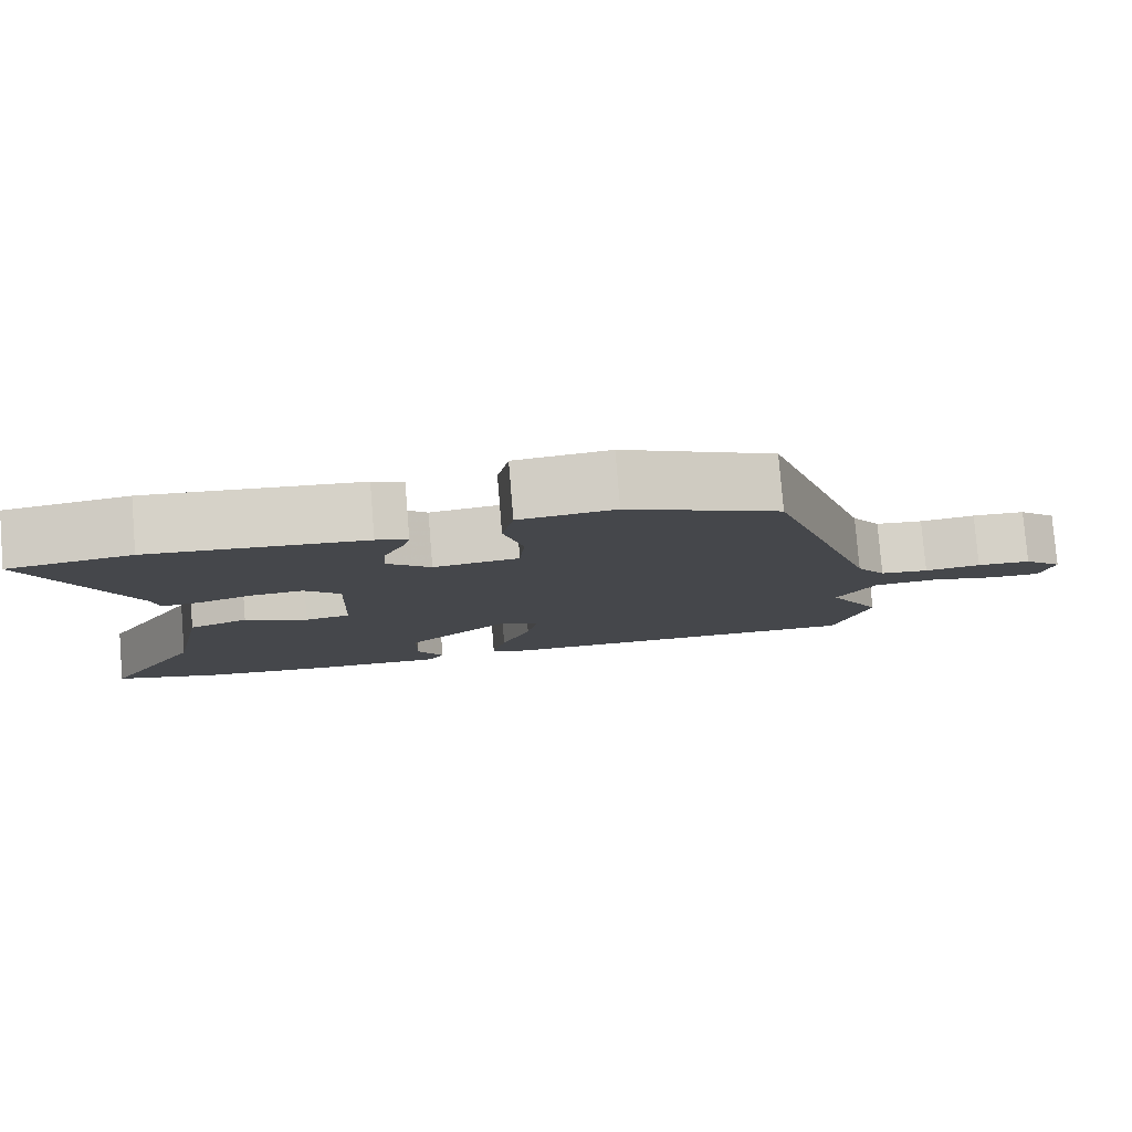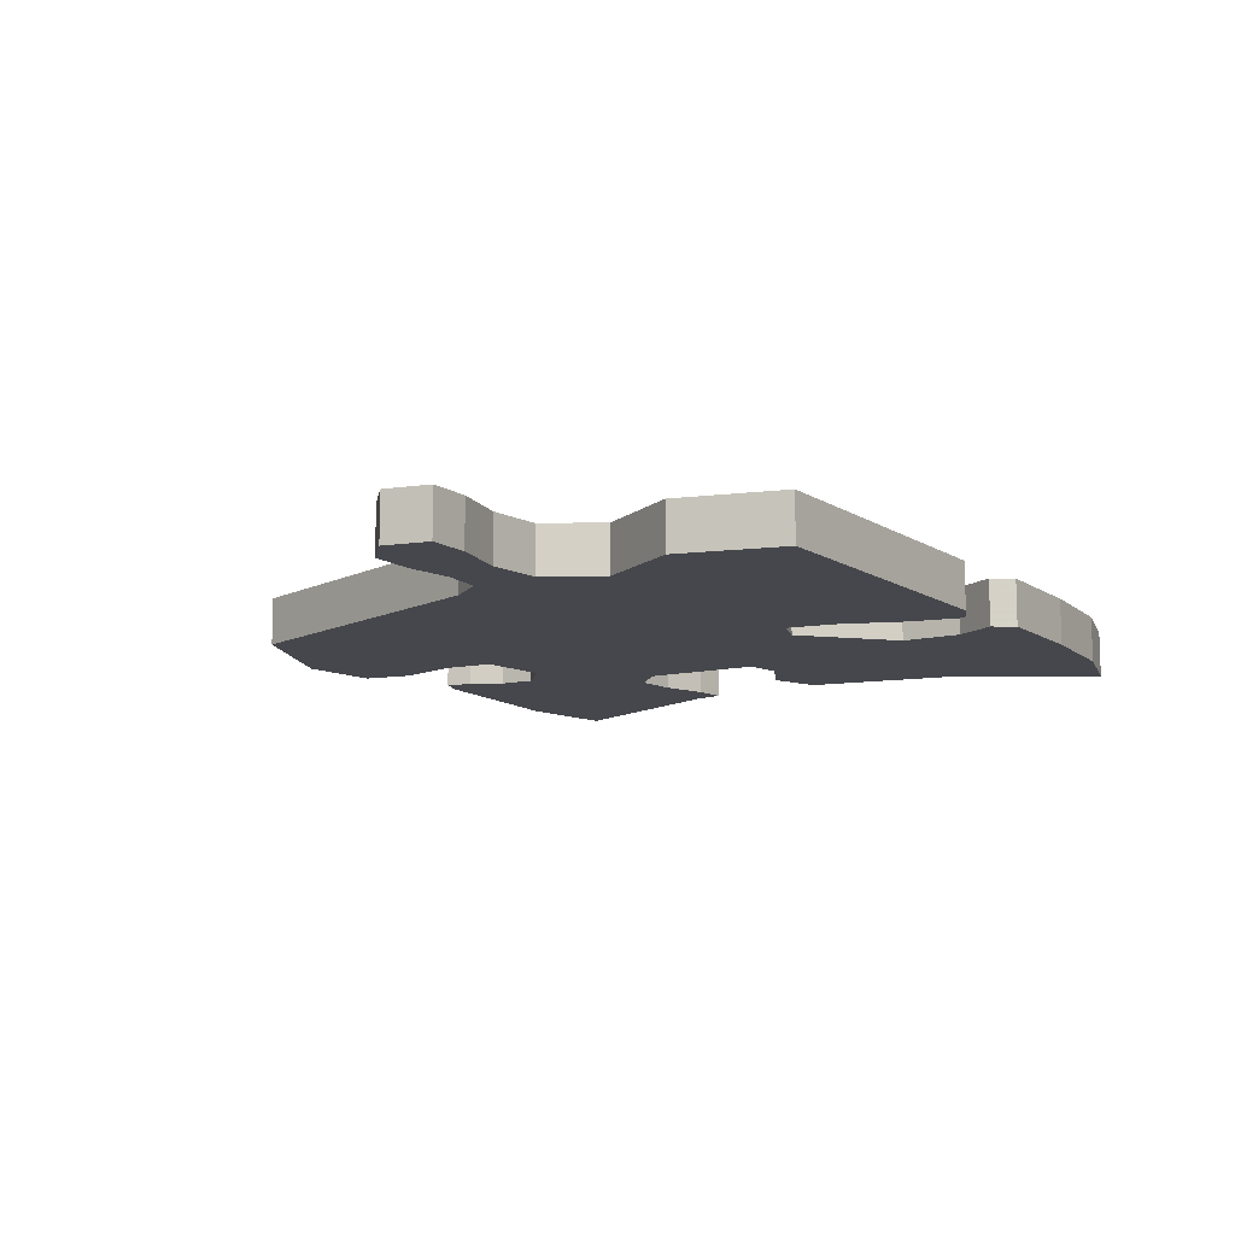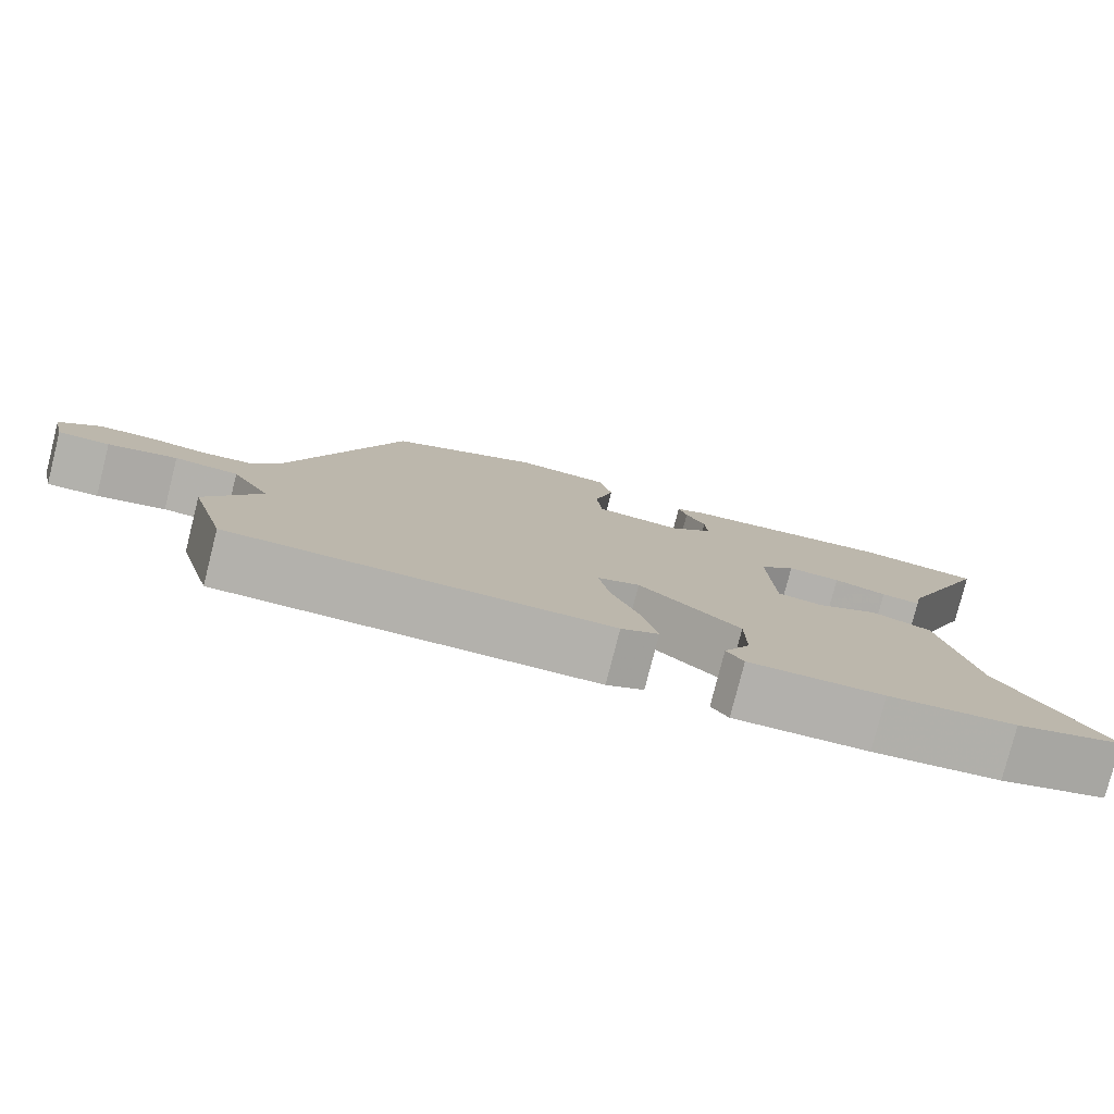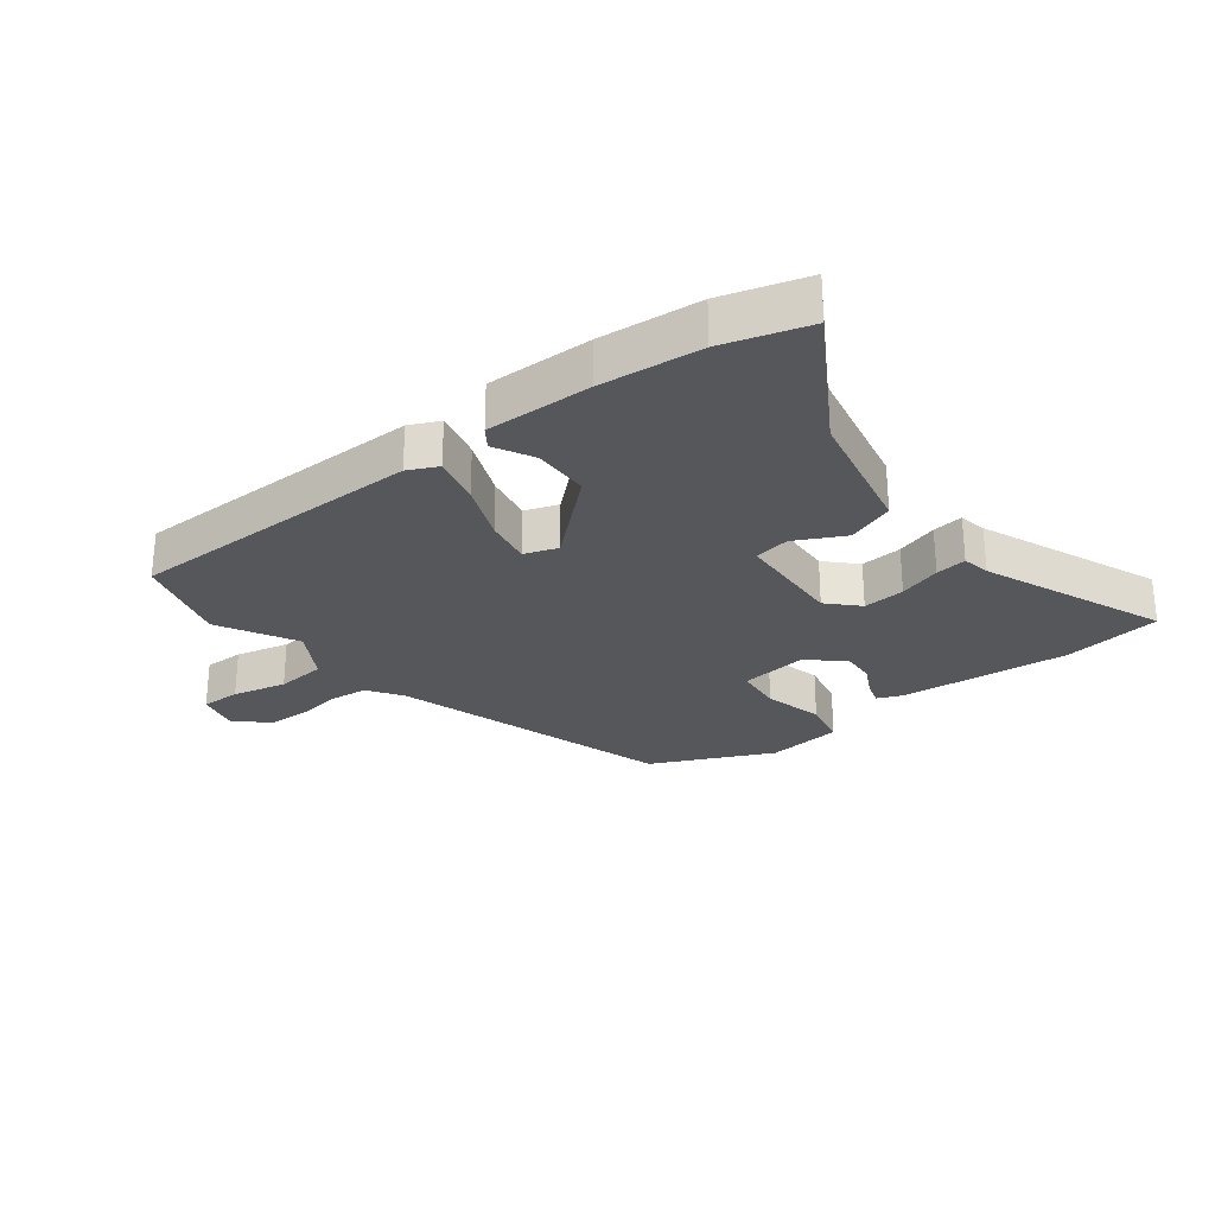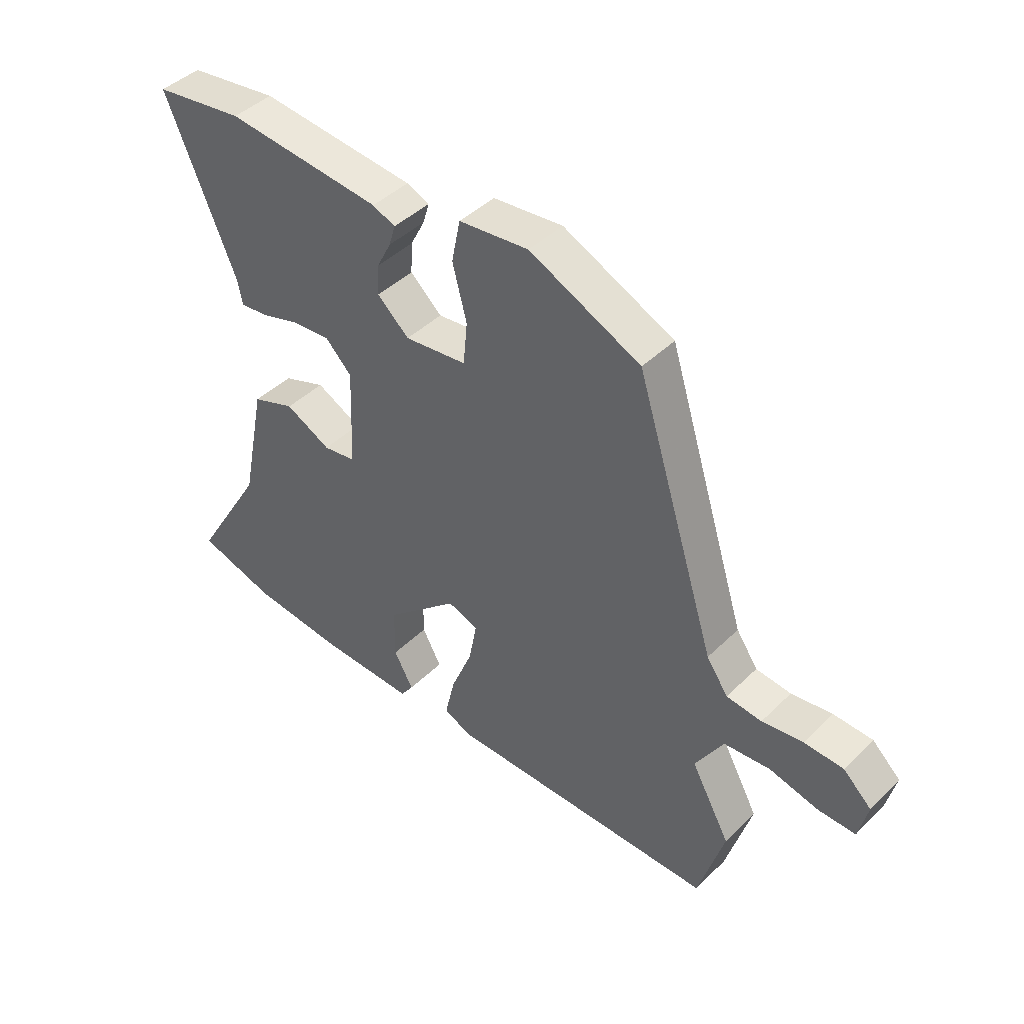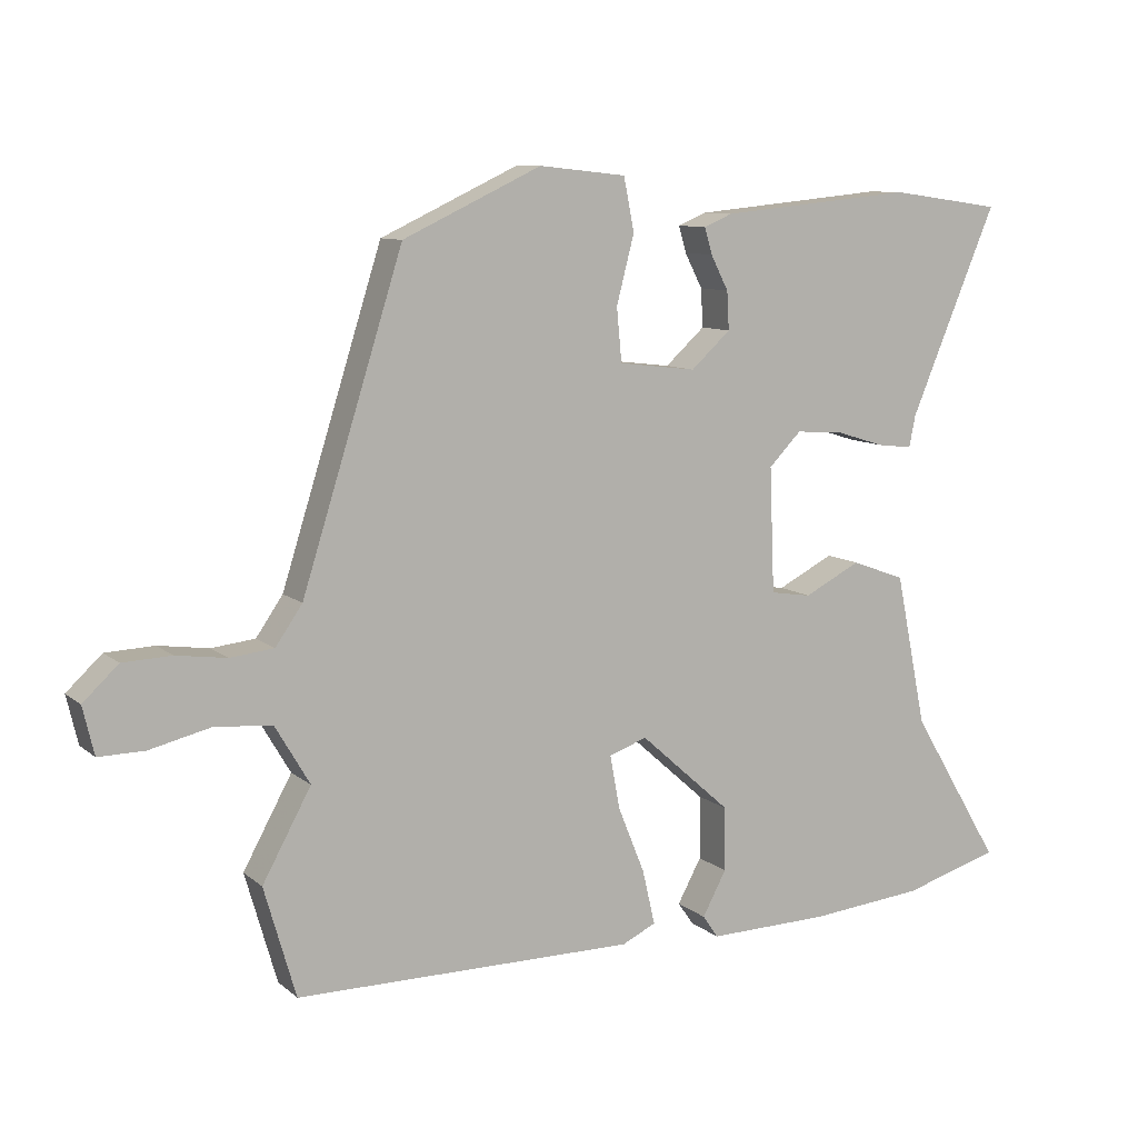
<metadata>
{"format":"obj","ext":"obj","renderer":"f3d","projection":"perspective","resolution":1024,"background":"white","views":[{"elev":79.9,"azim":-4.7,"up":"+Z"},{"elev":-10.9,"azim":123.2,"up":"+Y"},{"elev":-79.0,"azim":165.8,"up":"+Z"},{"elev":-27.3,"azim":-142.4,"up":"+Y"},{"elev":43.5,"azim":41.3,"up":"+Z"},{"elev":9.5,"azim":152.6,"up":"+Z"}]}
</metadata>
<code>
v 0.335 0.07 0.457
v 0.478 0.07 0.003
v 0.516 0.07 -0.052
v 0.578 0.07 -0.059
v 0.65 0.07 -0.049
v 0.719 0.07 -0.052
v 0.769 0.07 -0.099
v 0.753 0.07 -0.167
v 0.688 0.07 -0.166
v 0.601 0.07 -0.145
v 0.52 0.07 -0.152
v 0.471 0.07 -0.235
v 0.54 0.07 -0.361
v 0.495 0.07 -0.517
v 0.012 0.07 -0.517
v -0.036 0.07 -0.494
v -0.018 0.07 -0.416
v 0.02 0.07 -0.322
v 0.034 0.07 -0.246
v -0.02 0.07 -0.227
v -0.149 0.07 -0.342
v -0.15 0.07 -0.433
v -0.116 0.07 -0.496
v -0.138 0.07 -0.528
v -0.31 0.07 -0.524
v -0.473 0.07 -0.508
v -0.61 0.07 -0.467
v -0.482 0.07 -0.253
v -0.438 0.07 -0.037
v -0.362 0.07 -0.009
v -0.282 0.07 -0.05
v -0.224 0.07 -0.041
v -0.217 0.07 0.136
v -0.263 0.07 0.183
v -0.331 0.07 0.178
v -0.399 0.07 0.157
v -0.449 0.07 0.151
v -0.458 0.07 0.196
v -0.581 0.07 0.489
v -0.423 0.07 0.511
v -0.148 0.07 0.484
v -0.108 0.07 0.467
v -0.119 0.07 0.43
v -0.144 0.07 0.381
v -0.147 0.07 0.327
v -0.091 0.07 0.276
v 0.019 0.07 0.289
v 0.026 0.07 0.365
v 0.001 0.07 0.461
v 0.016 0.07 0.536
v 0.139 0.07 0.549
v 0.335 0 0.457
v 0.478 0 0.003
v 0.516 0 -0.052
v 0.578 0 -0.059
v 0.65 0 -0.049
v 0.719 0 -0.052
v 0.769 0 -0.099
v 0.753 0 -0.167
v 0.688 0 -0.166
v 0.601 0 -0.145
v 0.52 0 -0.152
v 0.471 0 -0.235
v 0.54 0 -0.361
v 0.495 0 -0.517
v 0.012 0 -0.517
v -0.036 0 -0.494
v -0.018 0 -0.416
v 0.02 0 -0.322
v 0.034 0 -0.246
v -0.02 0 -0.227
v -0.149 0 -0.342
v -0.15 0 -0.433
v -0.116 0 -0.496
v -0.138 0 -0.528
v -0.31 0 -0.524
v -0.473 0 -0.508
v -0.61 0 -0.467
v -0.482 0 -0.253
v -0.438 0 -0.037
v -0.362 0 -0.009
v -0.282 0 -0.05
v -0.224 0 -0.041
v -0.217 0 0.136
v -0.263 0 0.183
v -0.331 0 0.178
v -0.399 0 0.157
v -0.449 0 0.151
v -0.458 0 0.196
v -0.581 0 0.489
v -0.423 0 0.511
v -0.148 0 0.484
v -0.108 0 0.467
v -0.119 0 0.43
v -0.144 0 0.381
v -0.147 0 0.327
v -0.091 0 0.276
v 0.019 0 0.289
v 0.026 0 0.365
v 0.001 0 0.461
v 0.016 0 0.536
v 0.139 0 0.549
f 51 1 2
f 50 51 2
f 49 50 2
f 48 49 2
f 47 48 2 3
f 46 47 3
f 42 43 44
f 41 42 44
f 40 41 44
f 39 40 44
f 38 39 44
f 38 44 45
f 37 38 45
f 36 37 45
f 35 36 45
f 34 35 45 46
f 28 29 30 31
f 28 31 32
f 26 27 28
f 25 26 28
f 24 25 28
f 23 24 28
f 22 23 28
f 21 22 28 32
f 20 21 32 33
f 16 17 18
f 15 16 18
f 14 15 18
f 13 14 18
f 12 13 18
f 11 12 18 19
f 8 9 10
f 7 8 10
f 6 7 10
f 5 6 10
f 4 5 10
f 3 4 10 11
f 46 3 11
f 34 46 11
f 33 34 11
f 11 19 20 33
f 53 52 102
f 53 102 101
f 53 101 100
f 53 100 99
f 54 53 99 98
f 54 98 97
f 95 94 93
f 95 93 92
f 95 92 91
f 95 91 90
f 95 90 89
f 96 95 89
f 96 89 88
f 96 88 87
f 96 87 86
f 97 96 86 85
f 82 81 80 79
f 83 82 79
f 79 78 77
f 79 77 76
f 79 76 75
f 79 75 74
f 79 74 73
f 83 79 73 72
f 84 83 72 71
f 69 68 67
f 69 67 66
f 69 66 65
f 69 65 64
f 69 64 63
f 70 69 63 62
f 61 60 59
f 61 59 58
f 61 58 57
f 61 57 56
f 61 56 55
f 62 61 55 54
f 62 54 97
f 62 97 85
f 62 85 84
f 84 71 70 62
f 1 52 53 2
f 2 53 54 3
f 3 54 55 4
f 4 55 56 5
f 5 56 57 6
f 6 57 58 7
f 7 58 59 8
f 8 59 60 9
f 9 60 61 10
f 10 61 62 11
f 11 62 63 12
f 12 63 64 13
f 13 64 65 14
f 14 65 66 15
f 15 66 67 16
f 16 67 68 17
f 17 68 69 18
f 18 69 70 19
f 19 70 71 20
f 20 71 72 21
f 21 72 73 22
f 22 73 74 23
f 23 74 75 24
f 24 75 76 25
f 25 76 77 26
f 26 77 78 27
f 27 78 79 28
f 28 79 80 29
f 29 80 81 30
f 30 81 82 31
f 31 82 83 32
f 32 83 84 33
f 33 84 85 34
f 34 85 86 35
f 35 86 87 36
f 36 87 88 37
f 37 88 89 38
f 38 89 90 39
f 39 90 91 40
f 40 91 92 41
f 41 92 93 42
f 42 93 94 43
f 43 94 95 44
f 44 95 96 45
f 45 96 97 46
f 46 97 98 47
f 47 98 99 48
f 48 99 100 49
f 49 100 101 50
f 50 101 102 51
f 51 102 52 1

</code>
